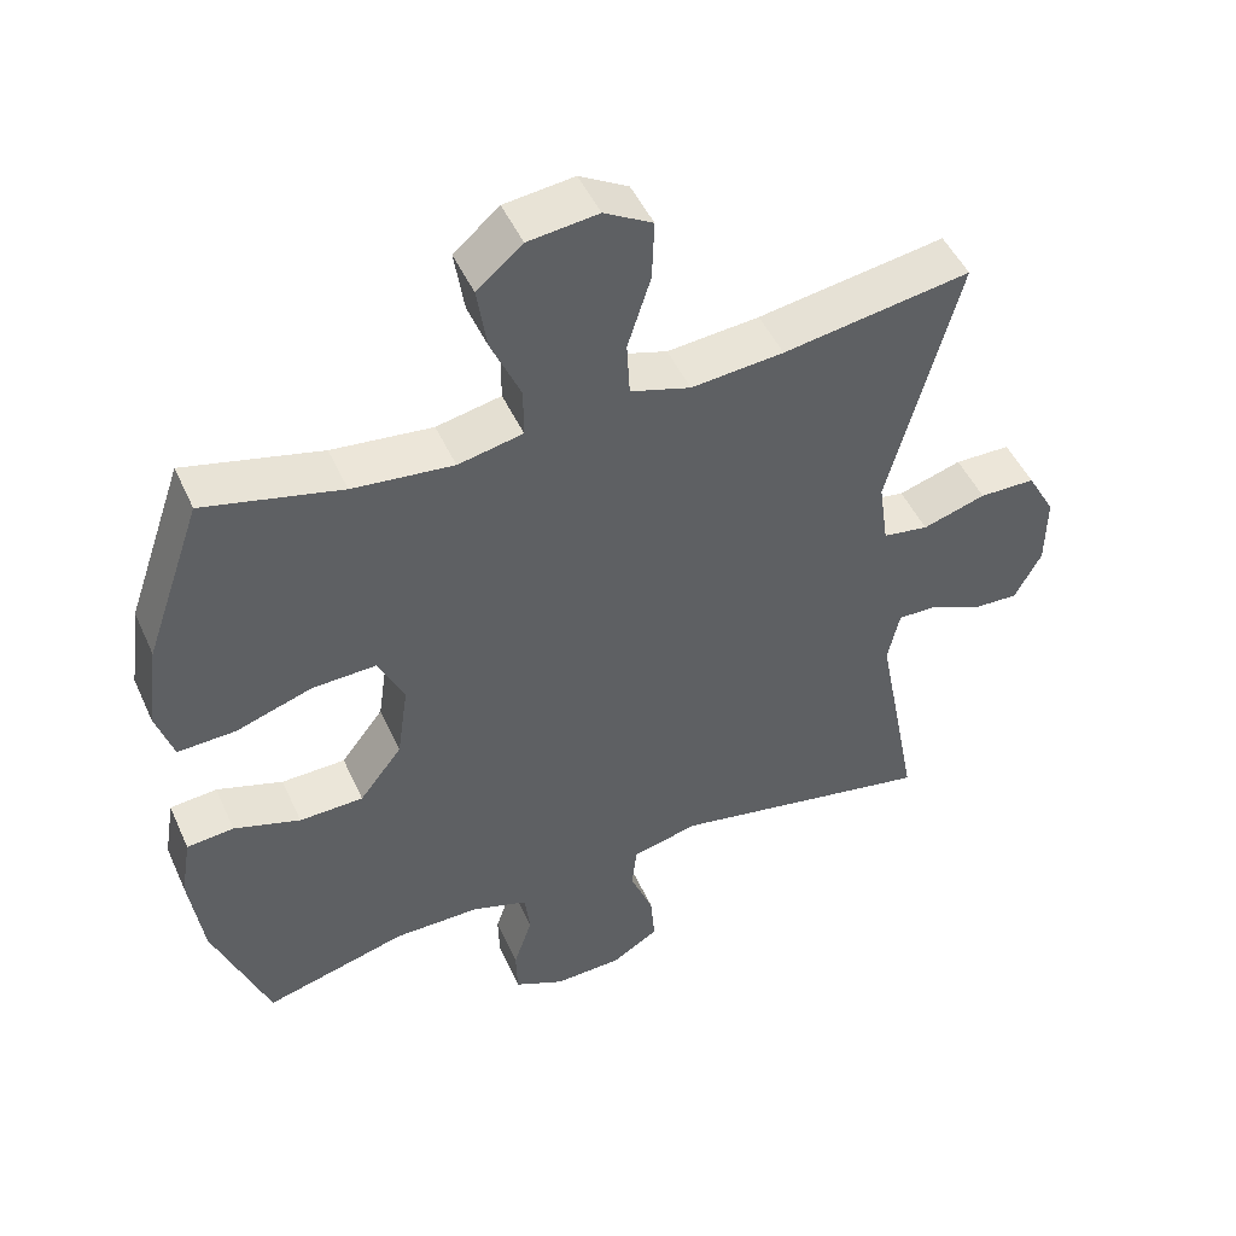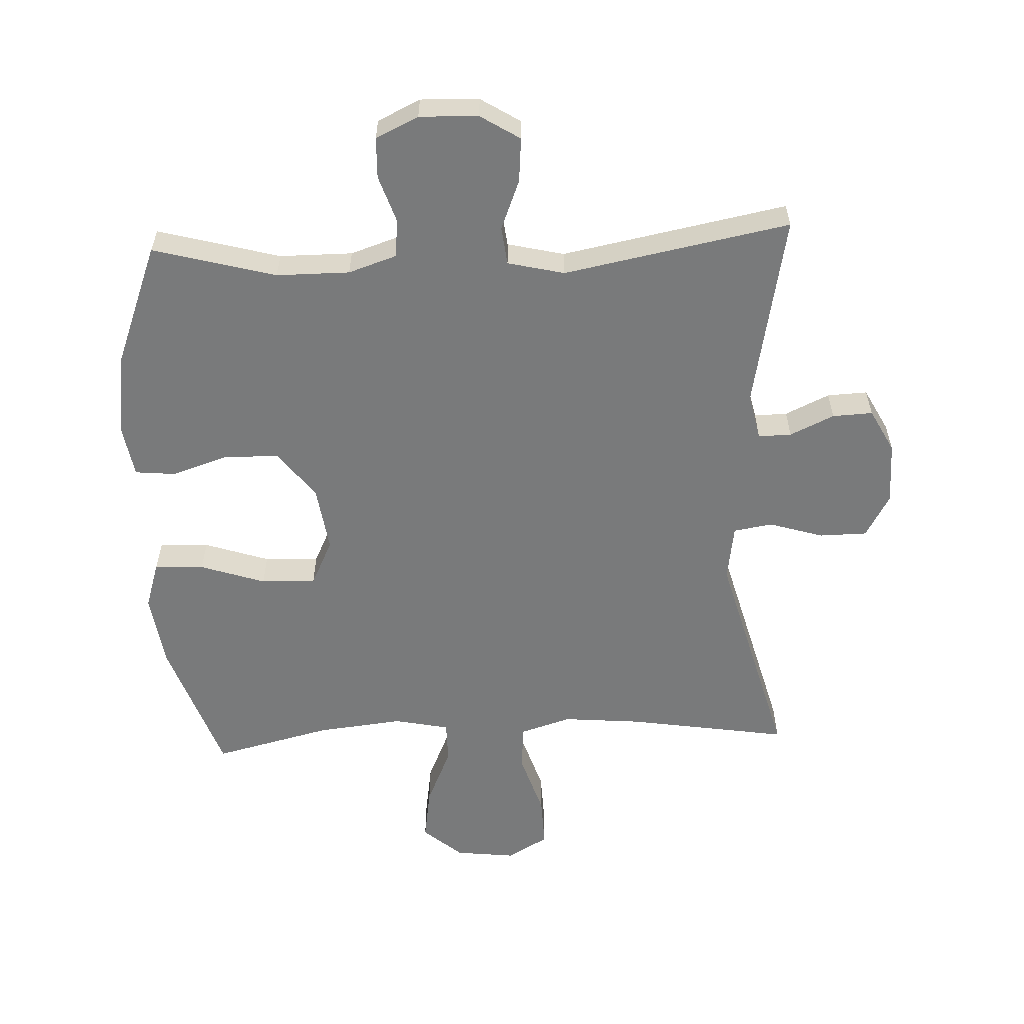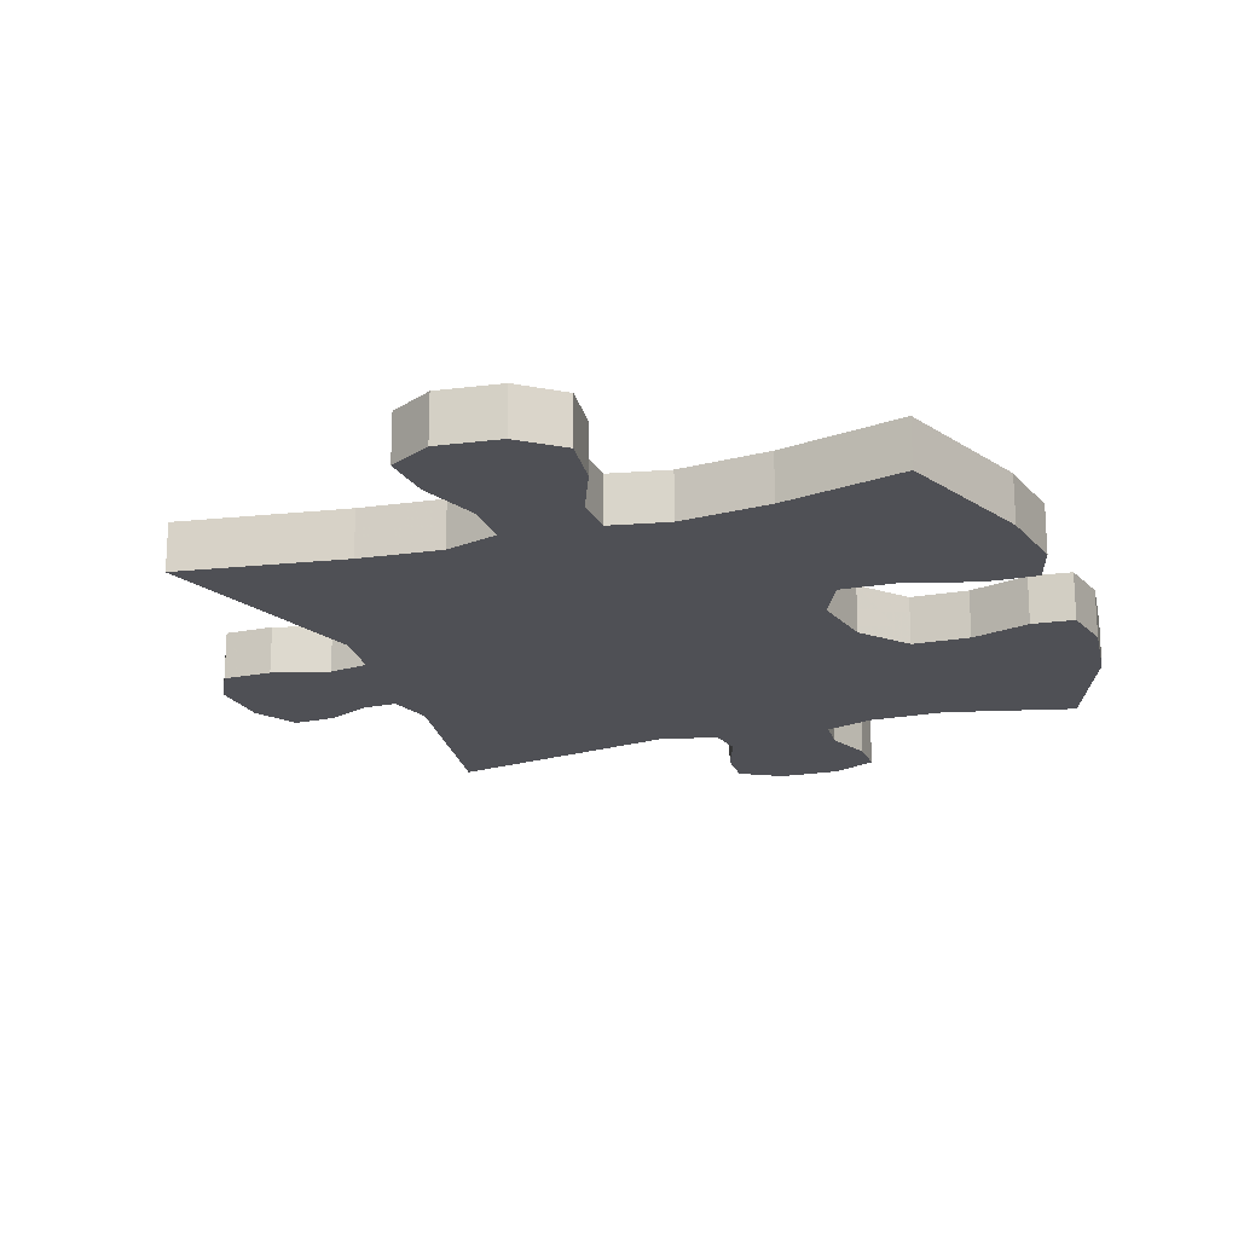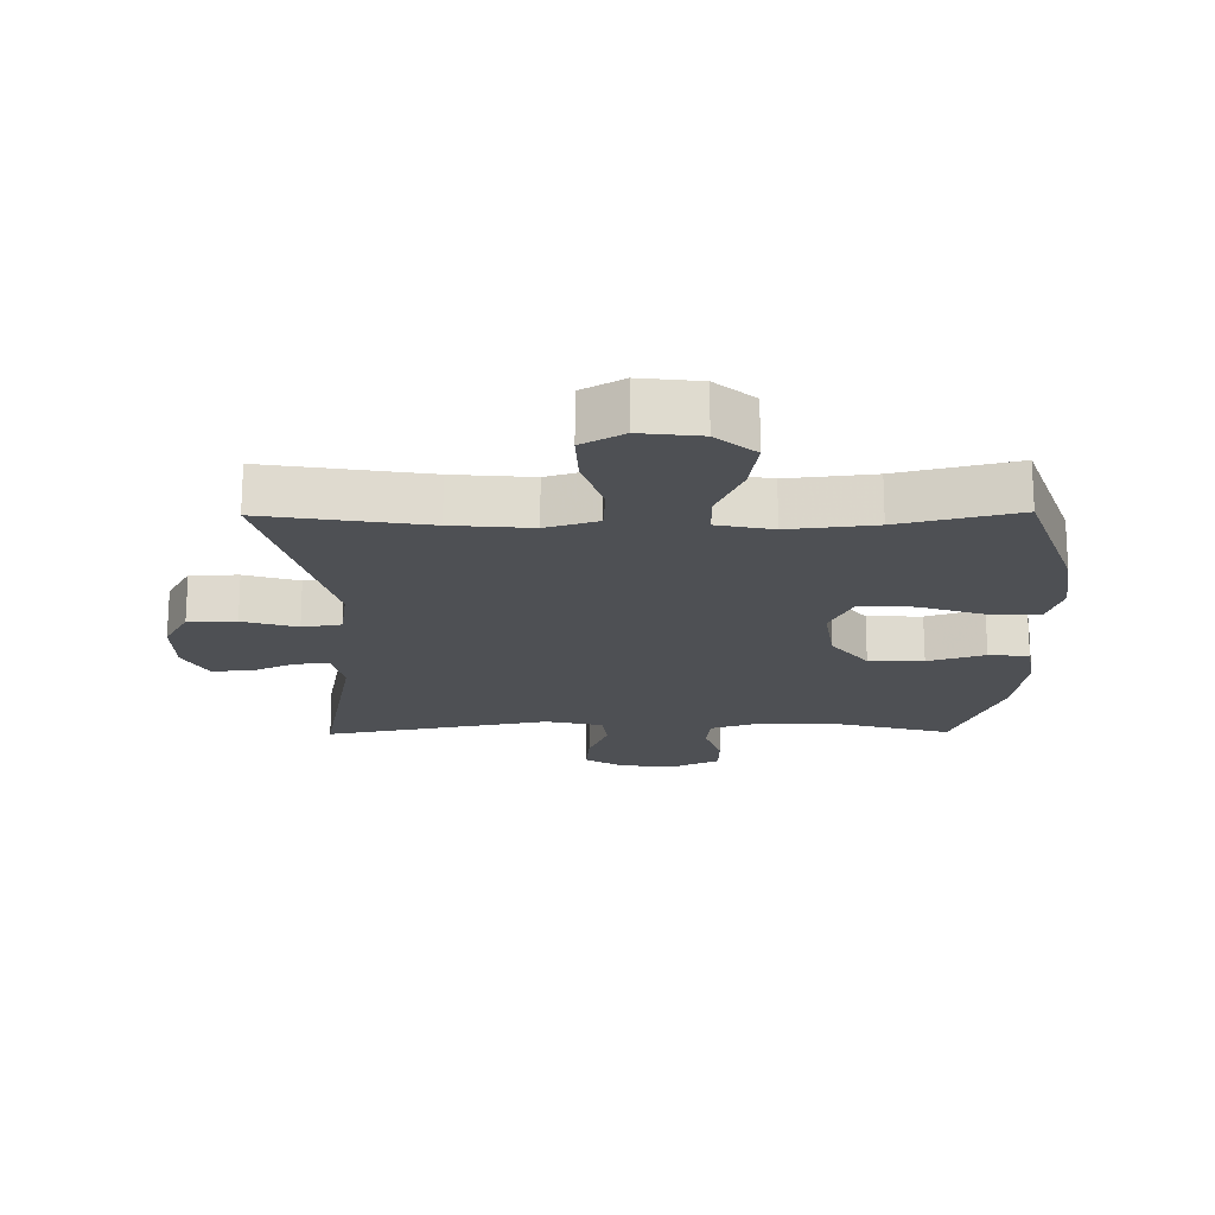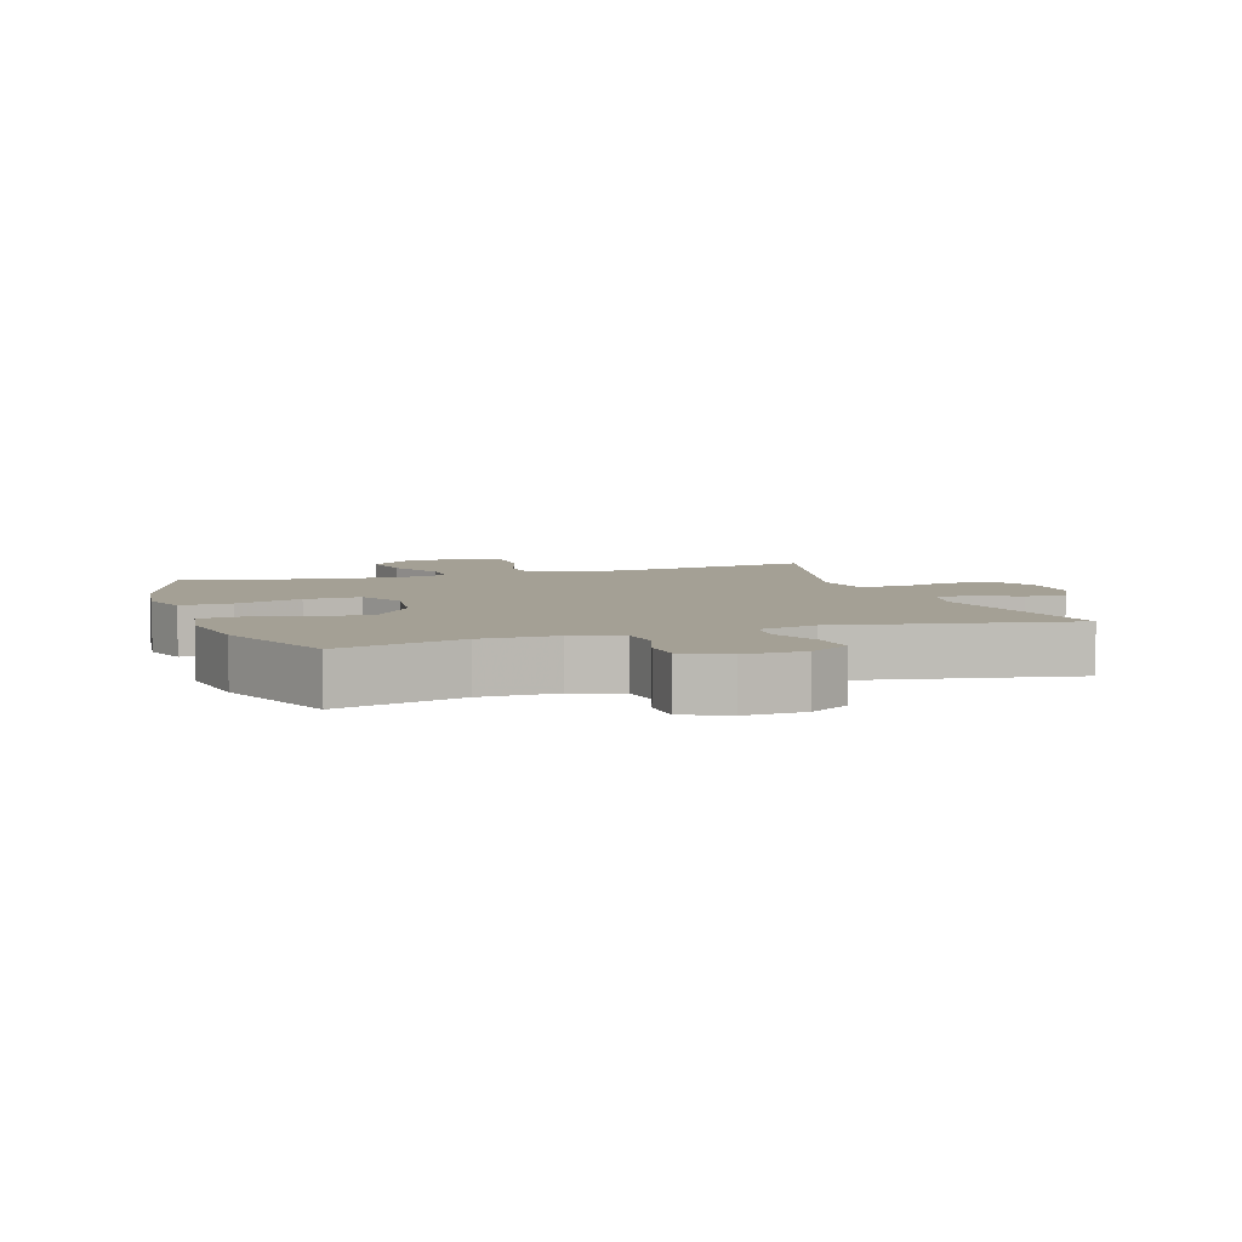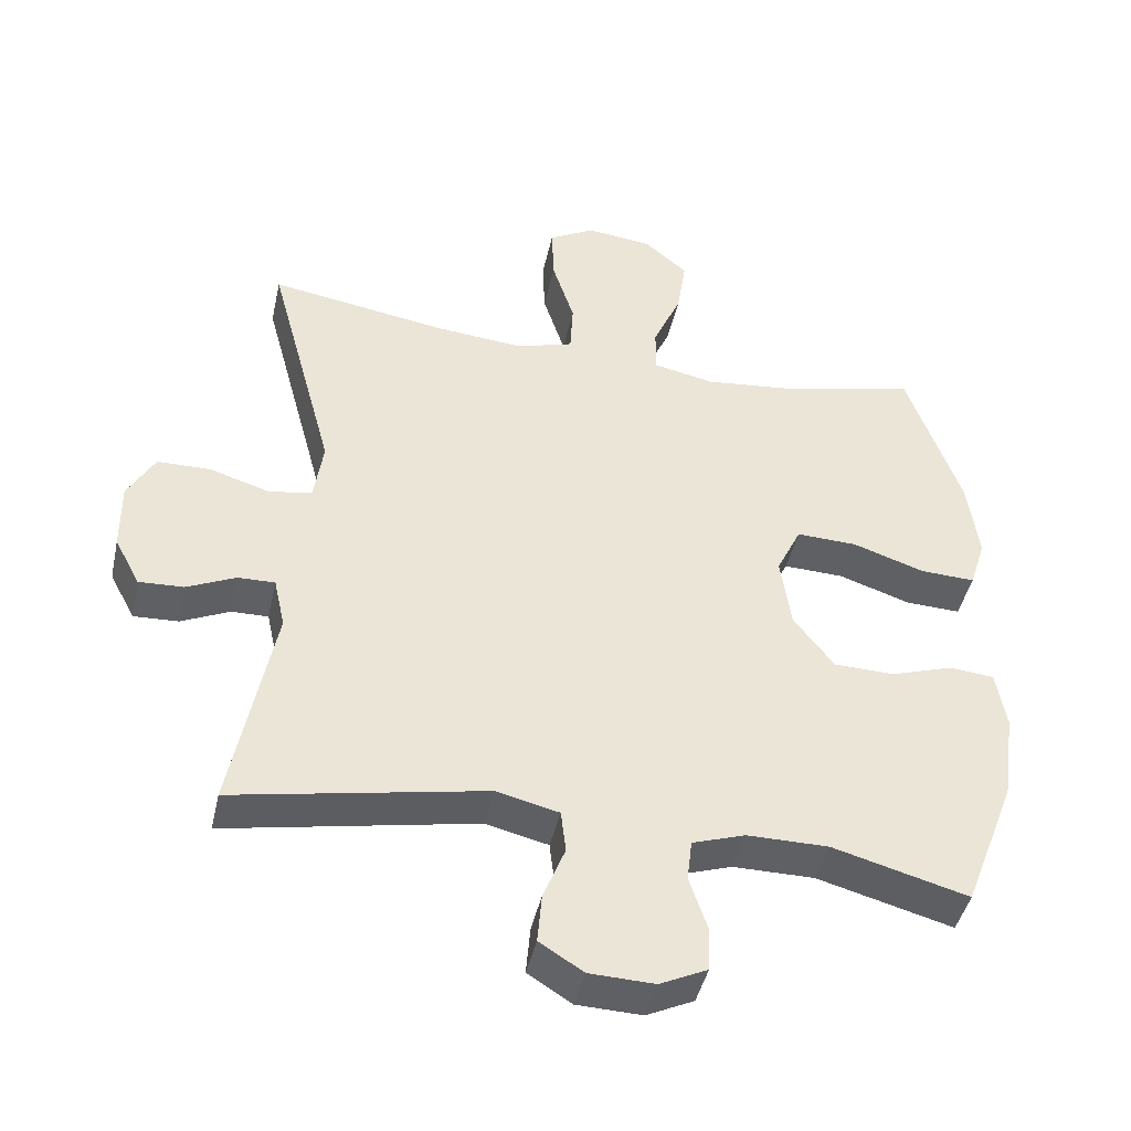
<metadata>
{"format":"obj","ext":"obj","renderer":"f3d","projection":"perspective","resolution":1024,"background":"white","views":[{"elev":48.4,"azim":156.3,"up":"+Z"},{"elev":-58.0,"azim":-177.5,"up":"+Y"},{"elev":-19.4,"azim":20.2,"up":"+Y"},{"elev":-18.8,"azim":0.7,"up":"+Y"},{"elev":5.7,"azim":161.2,"up":"+Y"},{"elev":-43.9,"azim":-12.4,"up":"+Z"}]}
</metadata>
<code>
v -0.5 0.07 -0.5
v -0.441 0.07 -0.193
v -0.457 0.07 -0.121
v -0.509 0.07 -0.122
v -0.578 0.07 -0.154
v -0.641 0.07 -0.157
v -0.677 0.07 -0.089
v -0.678 0.07 0.009
v -0.64 0.07 0.077
v -0.565 0.07 0.078
v -0.48 0.07 0.052
v -0.419 0.07 0.062
v -0.406 0.07 0.151
v -0.5 0.07 0.5
v -0.248 0.07 0.46
v -0.124 0.07 0.449
v -0.043 0.07 0.474
v -0.039 0.07 0.548
v -0.07 0.07 0.645
v -0.073 0.07 0.726
v -0.008 0.07 0.763
v 0.086 0.07 0.752
v 0.147 0.07 0.7
v 0.134 0.07 0.615
v 0.094 0.07 0.524
v 0.094 0.07 0.458
v 0.181 0.07 0.44
v 0.316 0.07 0.455
v 0.5 0.07 0.5
v 0.576 0.07 0.282
v 0.592 0.07 0.166
v 0.569 0.07 0.093
v 0.491 0.07 0.096
v 0.389 0.07 0.13
v 0.303 0.07 0.133
v 0.268 0.07 0.06
v 0.283 0.07 -0.044
v 0.34 0.07 -0.118
v 0.426 0.07 -0.12
v 0.515 0.07 -0.091
v 0.578 0.07 -0.097
v 0.592 0.07 -0.18
v 0.574 0.07 -0.308
v 0.5 0.07 -0.5
v 0.308 0.07 -0.448
v 0.193 0.07 -0.448
v 0.118 0.07 -0.473
v 0.111 0.07 -0.532
v 0.136 0.07 -0.607
v 0.134 0.07 -0.671
v 0.067 0.07 -0.703
v -0.025 0.07 -0.7
v -0.087 0.07 -0.661
v -0.081 0.07 -0.591
v -0.05 0.07 -0.513
v -0.057 0.07 -0.453
v -0.146 0.07 -0.432
v -0.5 0 -0.5
v -0.441 0 -0.193
v -0.457 0 -0.121
v -0.509 0 -0.122
v -0.578 0 -0.154
v -0.641 0 -0.157
v -0.677 0 -0.089
v -0.678 0 0.009
v -0.64 0 0.077
v -0.565 0 0.078
v -0.48 0 0.052
v -0.419 0 0.062
v -0.406 0 0.151
v -0.5 0 0.5
v -0.248 0 0.46
v -0.124 0 0.449
v -0.043 0 0.474
v -0.039 0 0.548
v -0.07 0 0.645
v -0.073 0 0.726
v -0.008 0 0.763
v 0.086 0 0.752
v 0.147 0 0.7
v 0.134 0 0.615
v 0.094 0 0.524
v 0.094 0 0.458
v 0.181 0 0.44
v 0.316 0 0.455
v 0.5 0 0.5
v 0.576 0 0.282
v 0.592 0 0.166
v 0.569 0 0.093
v 0.491 0 0.096
v 0.389 0 0.13
v 0.303 0 0.133
v 0.268 0 0.06
v 0.283 0 -0.044
v 0.34 0 -0.118
v 0.426 0 -0.12
v 0.515 0 -0.091
v 0.578 0 -0.097
v 0.592 0 -0.18
v 0.574 0 -0.308
v 0.5 0 -0.5
v 0.308 0 -0.448
v 0.193 0 -0.448
v 0.118 0 -0.473
v 0.111 0 -0.532
v 0.136 0 -0.607
v 0.134 0 -0.671
v 0.067 0 -0.703
v -0.025 0 -0.7
v -0.087 0 -0.661
v -0.081 0 -0.591
v -0.05 0 -0.513
v -0.057 0 -0.453
v -0.146 0 -0.432
f 52 53 54 55
f 52 55 56
f 51 52 56
f 48 49 50 51
f 47 48 51 56
f 46 47 56 57
f 42 43 44 45
f 42 45 46 57
f 39 40 41 42
f 38 39 42 57
f 31 32 33 34
f 31 34 35
f 28 29 30 31
f 27 28 31 35
f 26 27 35 36
f 22 23 24 25
f 22 25 26
f 21 22 26
f 18 19 20 21
f 17 18 21 26
f 16 17 26 36
f 13 14 15
f 12 13 15 16
f 8 9 10 11
f 8 11 12
f 7 8 12
f 4 5 6 7
f 3 4 7 12
f 2 3 12 16
f 37 38 57 1
f 16 36 37
f 1 2 16 37
f 112 111 110 109
f 113 112 109
f 113 109 108
f 108 107 106 105
f 113 108 105 104
f 114 113 104 103
f 102 101 100 99
f 114 103 102 99
f 99 98 97 96
f 114 99 96 95
f 91 90 89 88
f 92 91 88
f 88 87 86 85
f 92 88 85 84
f 93 92 84 83
f 82 81 80 79
f 83 82 79
f 83 79 78
f 78 77 76 75
f 83 78 75 74
f 93 83 74 73
f 72 71 70
f 73 72 70 69
f 68 67 66 65
f 69 68 65
f 69 65 64
f 64 63 62 61
f 69 64 61 60
f 73 69 60 59
f 58 114 95 94
f 94 93 73
f 94 73 59 58
f 1 58 59 2
f 2 59 60 3
f 3 60 61 4
f 4 61 62 5
f 5 62 63 6
f 6 63 64 7
f 7 64 65 8
f 8 65 66 9
f 9 66 67 10
f 10 67 68 11
f 11 68 69 12
f 12 69 70 13
f 13 70 71 14
f 14 71 72 15
f 15 72 73 16
f 16 73 74 17
f 17 74 75 18
f 18 75 76 19
f 19 76 77 20
f 20 77 78 21
f 21 78 79 22
f 22 79 80 23
f 23 80 81 24
f 24 81 82 25
f 25 82 83 26
f 26 83 84 27
f 27 84 85 28
f 28 85 86 29
f 29 86 87 30
f 30 87 88 31
f 31 88 89 32
f 32 89 90 33
f 33 90 91 34
f 34 91 92 35
f 35 92 93 36
f 36 93 94 37
f 37 94 95 38
f 38 95 96 39
f 39 96 97 40
f 40 97 98 41
f 41 98 99 42
f 42 99 100 43
f 43 100 101 44
f 44 101 102 45
f 45 102 103 46
f 46 103 104 47
f 47 104 105 48
f 48 105 106 49
f 49 106 107 50
f 50 107 108 51
f 51 108 109 52
f 52 109 110 53
f 53 110 111 54
f 54 111 112 55
f 55 112 113 56
f 56 113 114 57
f 57 114 58 1

</code>
